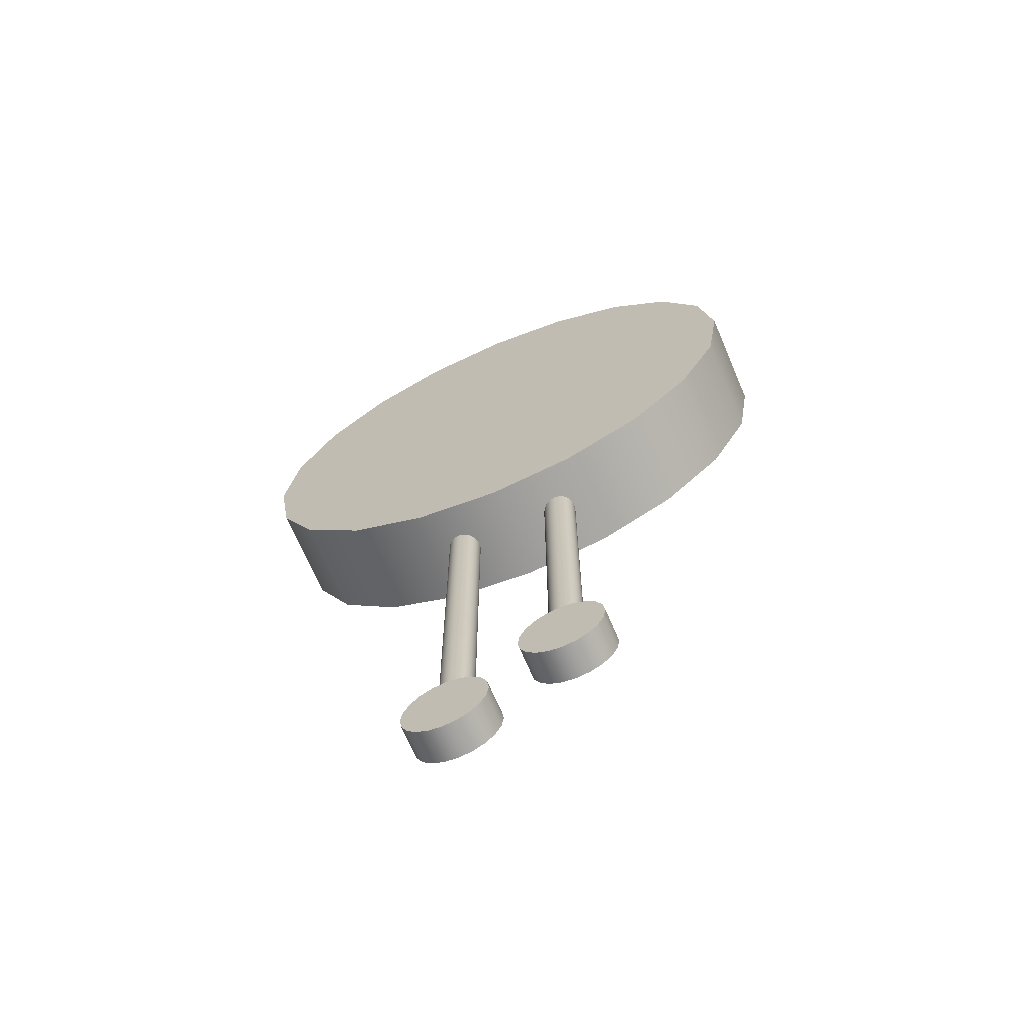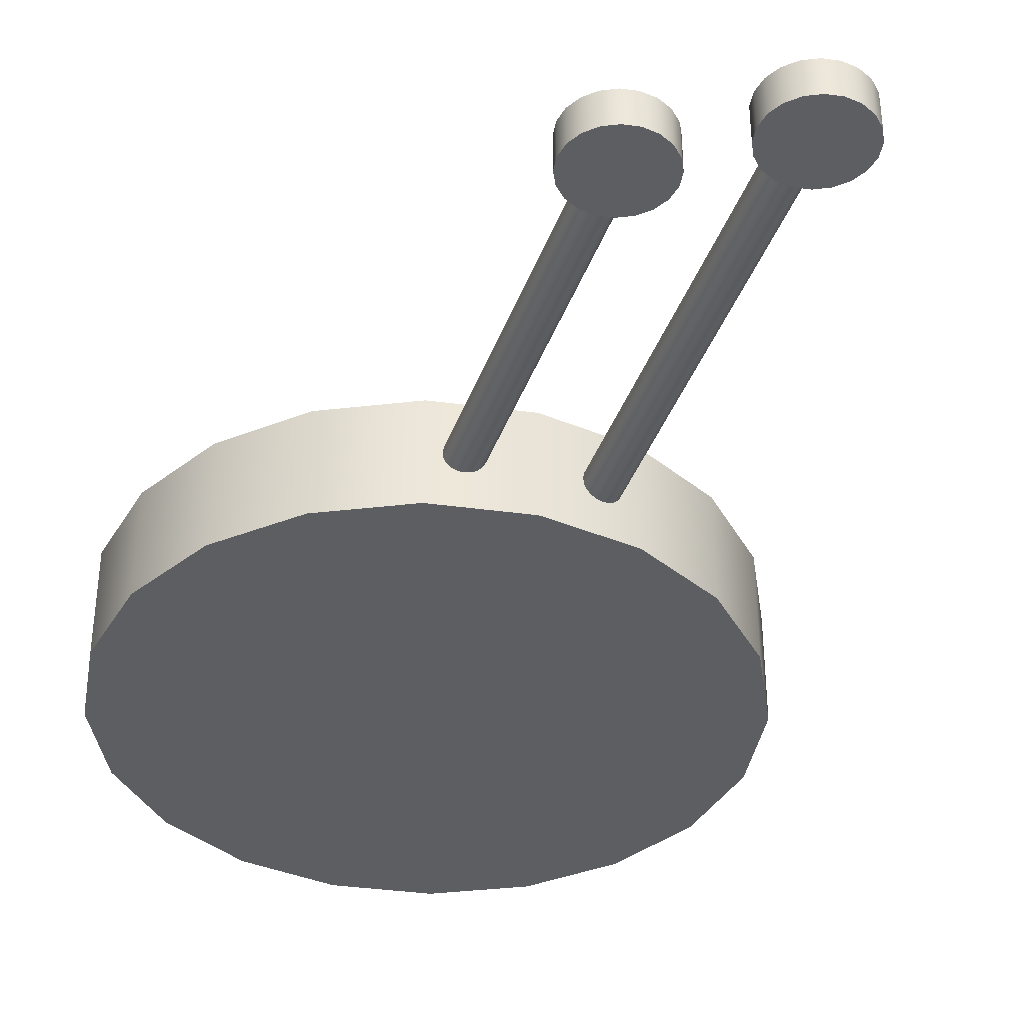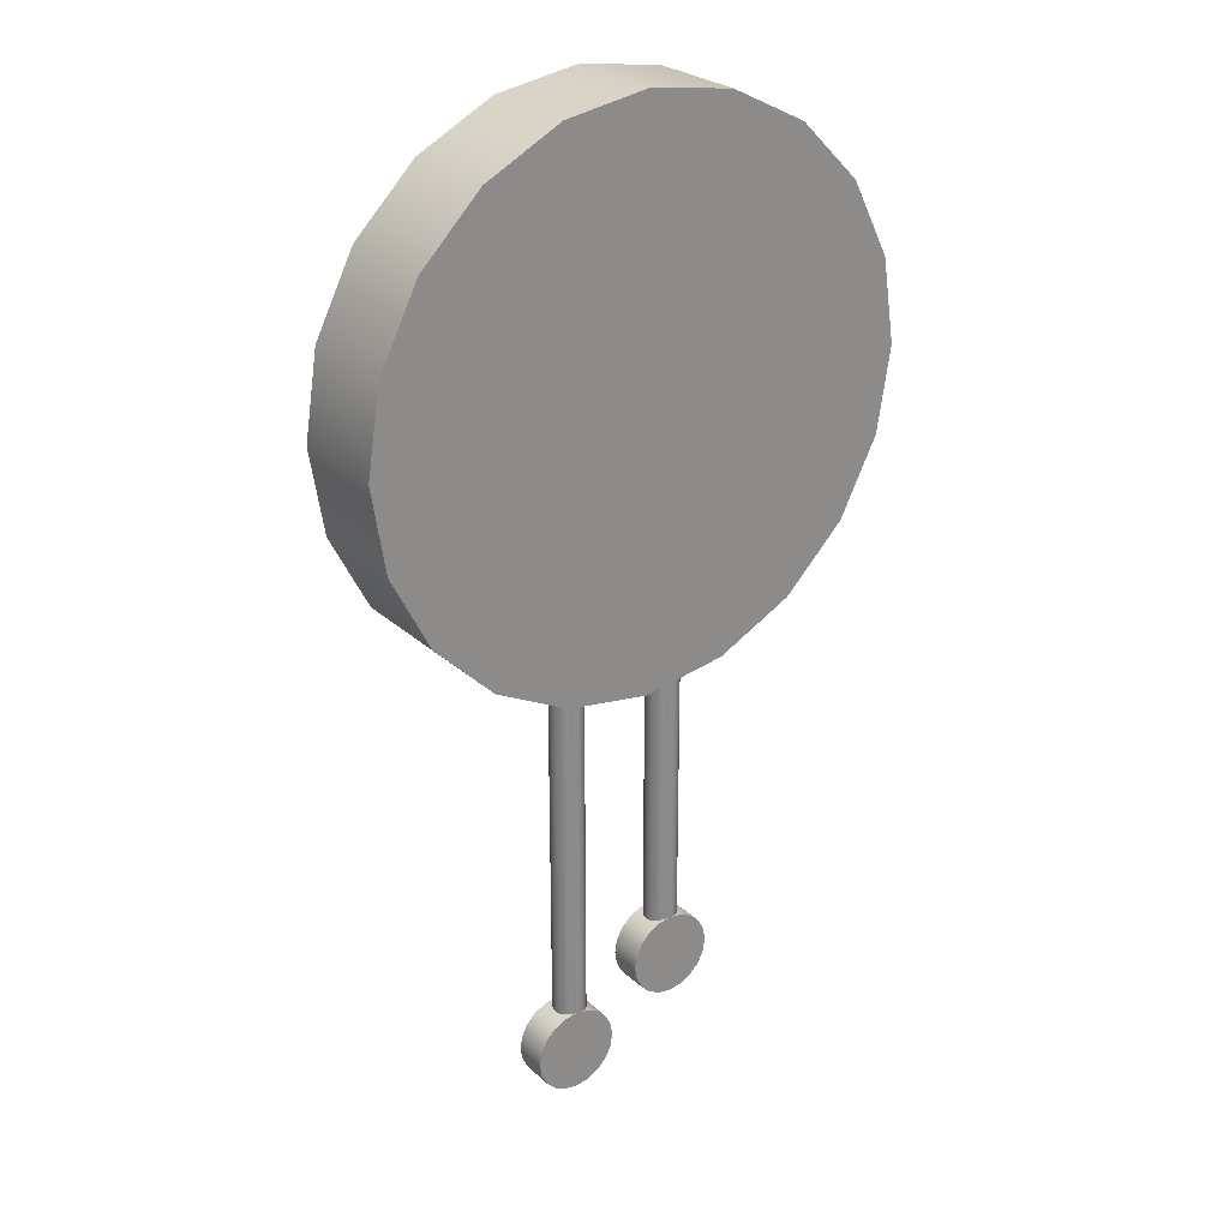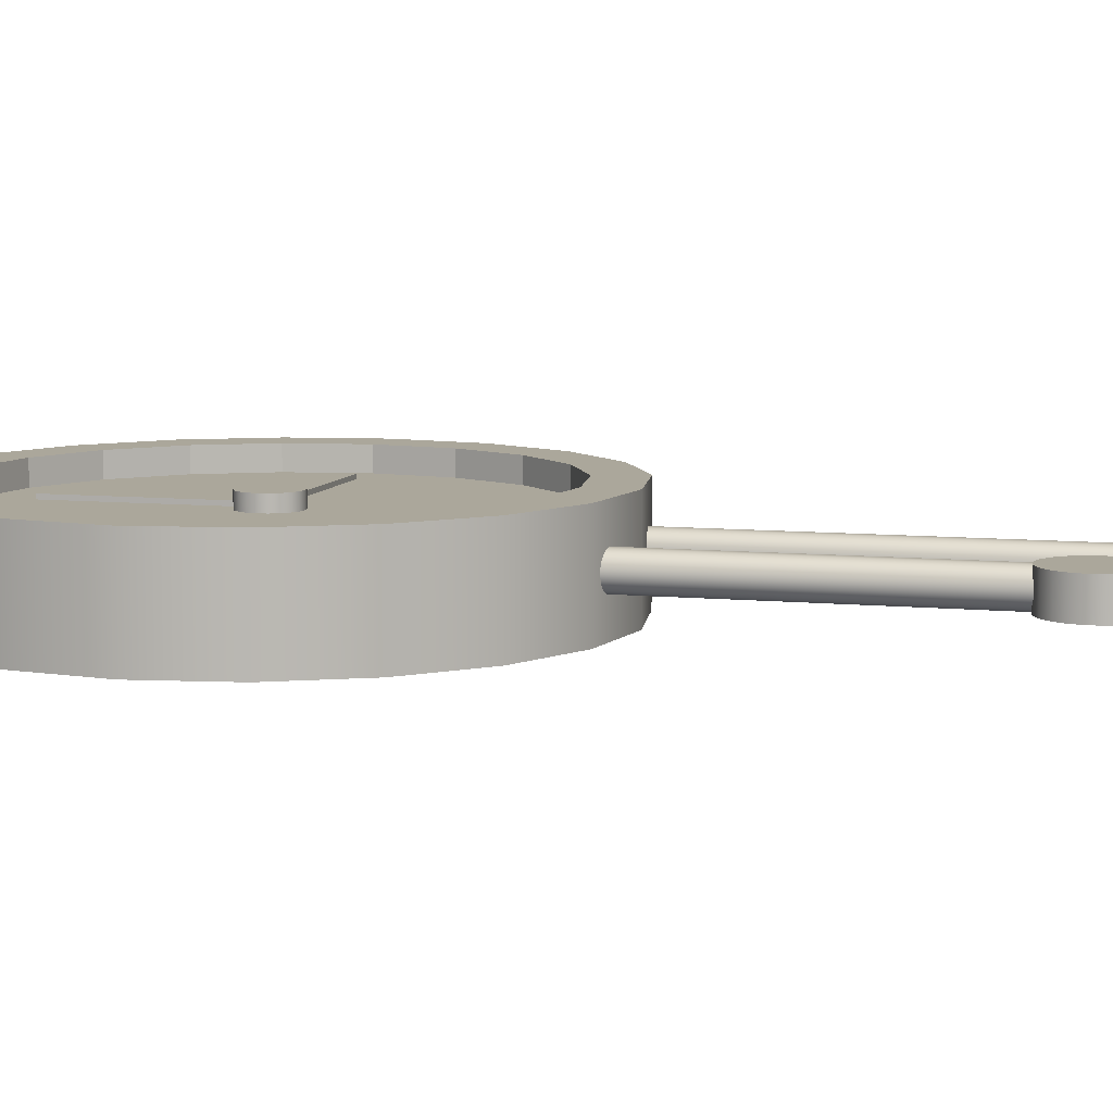
<metadata>
{"format":"obj","ext":"obj","renderer":"f3d","projection":"perspective","resolution":1024,"background":"white","views":[{"elev":-68.8,"azim":-156.9,"up":"+Y"},{"elev":-38.5,"azim":-18.7,"up":"+Z"},{"elev":26.4,"azim":144.0,"up":"+Y"},{"elev":8.1,"azim":-74.6,"up":"+Z"}]}
</metadata>
<code>
g default
v 0.2819 0.8909 -0.04757
v 0.2645 0.9251 -0.04757
v 0.2374 0.9522 -0.04757
v 0.2032 0.9696 -0.04757
v 0.1653 0.9756 -0.04757
v 0.1274 0.9696 -0.04757
v 0.09326 0.9522 -0.04757
v 0.06614 0.9251 -0.04757
v 0.04873 0.8909 -0.04757
v 0.04273 0.853 -0.04757
v 0.04873 0.8152 -0.04757
v 0.06614 0.781 -0.04757
v 0.09326 0.7539 -0.04757
v 0.1274 0.7365 -0.04757
v 0.1653 0.7305 -0.04757
v 0.2032 0.7365 -0.04757
v 0.2374 0.7539 -0.04757
v 0.2645 0.781 -0.04757
v 0.2819 0.8152 -0.04757
v 0.2879 0.853 -0.04757
v 0.2819 0.8909 0.04757
v 0.2645 0.9251 0.04757
v 0.2374 0.9522 0.04757
v 0.2032 0.9696 0.04757
v 0.1653 0.9756 0.04757
v 0.1274 0.9696 0.04757
v 0.09326 0.9522 0.04757
v 0.06614 0.9251 0.04757
v 0.04873 0.8909 0.04757
v 0.04273 0.853 0.04757
v 0.04873 0.8152 0.04757
v 0.06614 0.781 0.04757
v 0.09326 0.7539 0.04757
v 0.1274 0.7365 0.04757
v 0.1653 0.7305 0.04757
v 0.2032 0.7365 0.04757
v 0.2374 0.7539 0.04757
v 0.2645 0.781 0.04757
v 0.2819 0.8152 0.04757
v 0.2879 0.853 0.04757
v 0.1653 0.853 -0.04757
v 0.1653 0.853 0.04757
g L_Bottom Bottoms Clock
f 1 2 22 21
f 2 3 23 22
f 3 4 24 23
f 4 5 25 24
f 5 6 26 25
f 6 7 27 26
f 7 8 28 27
f 8 9 29 28
f 9 10 30 29
f 10 11 31 30
f 11 12 32 31
f 12 13 33 32
f 13 14 34 33
f 14 15 35 34
f 15 16 36 35
f 16 17 37 36
f 17 18 38 37
f 18 19 39 38
f 19 20 40 39
f 20 1 21 40
f 2 1 41
f 3 2 41
f 4 3 41
f 5 4 41
f 6 5 41
f 7 6 41
f 8 7 41
f 9 8 41
f 10 9 41
f 11 10 41
f 12 11 41
f 13 12 41
f 14 13 41
f 15 14 41
f 16 15 41
f 17 16 41
f 18 17 41
f 19 18 41
f 20 19 41
f 1 20 41
f 21 22 42
f 22 23 42
f 23 24 42
f 24 25 42
f 25 26 42
f 26 27 42
f 27 28 42
f 28 29 42
f 29 30 42
f 30 31 42
f 31 32 42
f 32 33 42
f 33 34 42
f 34 35 42
f 35 36 42
f 36 37 42
f 37 38 42
f 38 39 42
f 39 40 42
f 40 21 42
g default
v -0.1124 1.114 -0.01459
v -0.1191 1.114 -0.02775
v -0.1296 1.114 -0.03819
v -0.1427 1.114 -0.04489
v -0.1573 1.114 -0.0472
v -0.1719 1.114 -0.04489
v -0.1851 1.114 -0.03819
v -0.1955 1.114 -0.02775
v -0.2022 1.114 -0.01459
v -0.2045 1.114 0
v -0.2022 1.114 0.01459
v -0.1955 1.114 0.02774
v -0.1851 1.114 0.03819
v -0.1719 1.114 0.04489
v -0.1573 1.114 0.0472
v -0.1427 1.114 0.04489
v -0.1296 1.114 0.03819
v -0.1191 1.114 0.02774
v -0.1124 1.114 0.01459
v -0.1101 1.114 0
v -0.1124 2.18 -0.01459
v -0.1191 2.18 -0.02775
v -0.1296 2.18 -0.03819
v -0.1427 2.18 -0.04489
v -0.1573 2.18 -0.0472
v -0.1719 2.18 -0.04489
v -0.1851 2.18 -0.03819
v -0.1955 2.18 -0.02775
v -0.2022 2.18 -0.01459
v -0.2045 2.18 0
v -0.2022 2.18 0.01459
v -0.1955 2.18 0.02774
v -0.1851 2.18 0.03819
v -0.1719 2.18 0.04489
v -0.1573 2.18 0.0472
v -0.1427 2.18 0.04489
v -0.1296 2.18 0.03819
v -0.1191 2.18 0.02774
v -0.1124 2.18 0.01459
v -0.1101 2.18 0
v -0.1573 1.114 0
v -0.1573 2.18 0
g Clock R_String Strings
f 43 44 64 63
f 44 45 65 64
f 45 46 66 65
f 46 47 67 66
f 47 48 68 67
f 48 49 69 68
f 49 50 70 69
f 50 51 71 70
f 51 52 72 71
f 52 53 73 72
f 53 54 74 73
f 54 55 75 74
f 55 56 76 75
f 56 57 77 76
f 57 58 78 77
f 58 59 79 78
f 59 60 80 79
f 60 61 81 80
f 61 62 82 81
f 62 43 63 82
f 44 43 83
f 45 44 83
f 46 45 83
f 47 46 83
f 48 47 83
f 49 48 83
f 50 49 83
f 51 50 83
f 52 51 83
f 53 52 83
f 54 53 83
f 55 54 83
f 56 55 83
f 57 56 83
f 58 57 83
f 59 58 83
f 60 59 83
f 61 60 83
f 62 61 83
f 43 62 83
f 63 64 84
f 64 65 84
f 65 66 84
f 66 67 84
f 67 68 84
f 68 69 84
f 69 70 84
f 70 71 84
f 71 72 84
f 72 73 84
f 73 74 84
f 74 75 84
f 75 76 84
f 76 77 84
f 77 78 84
f 78 79 84
f 79 80 84
f 80 81 84
f 81 82 84
f 82 63 84
g default
v -0.04223 1.08 -0.04757
v -0.05964 1.115 -0.04757
v -0.08676 1.142 -0.04757
v -0.1209 1.159 -0.04757
v -0.1588 1.165 -0.04757
v -0.1967 1.159 -0.04757
v -0.2309 1.142 -0.04757
v -0.258 1.115 -0.04757
v -0.2754 1.08 -0.04757
v -0.2814 1.043 -0.04757
v -0.2754 1.005 -0.04757
v -0.258 0.9705 -0.04757
v -0.2309 0.9434 -0.04757
v -0.1967 0.926 -0.04757
v -0.1588 0.92 -0.04757
v -0.1209 0.926 -0.04757
v -0.08676 0.9434 -0.04757
v -0.05964 0.9705 -0.04757
v -0.04223 1.005 -0.04757
v -0.03624 1.043 -0.04757
v -0.04223 1.08 0.04757
v -0.05964 1.115 0.04757
v -0.08676 1.142 0.04757
v -0.1209 1.159 0.04757
v -0.1588 1.165 0.04757
v -0.1967 1.159 0.04757
v -0.2309 1.142 0.04757
v -0.258 1.115 0.04757
v -0.2754 1.08 0.04757
v -0.2814 1.043 0.04757
v -0.2754 1.005 0.04757
v -0.258 0.9705 0.04757
v -0.2309 0.9434 0.04757
v -0.1967 0.926 0.04757
v -0.1588 0.92 0.04757
v -0.1209 0.926 0.04757
v -0.08676 0.9434 0.04757
v -0.05964 0.9705 0.04757
v -0.04223 1.005 0.04757
v -0.03624 1.043 0.04757
v -0.1588 1.043 -0.04757
v -0.1588 1.043 0.04757
g Bottoms Clock R_Bottom
f 85 86 106 105
f 86 87 107 106
f 87 88 108 107
f 88 89 109 108
f 89 90 110 109
f 90 91 111 110
f 91 92 112 111
f 92 93 113 112
f 93 94 114 113
f 94 95 115 114
f 95 96 116 115
f 96 97 117 116
f 97 98 118 117
f 98 99 119 118
f 99 100 120 119
f 100 101 121 120
f 101 102 122 121
f 102 103 123 122
f 103 104 124 123
f 104 85 105 124
f 86 85 125
f 87 86 125
f 88 87 125
f 89 88 125
f 90 89 125
f 91 90 125
f 92 91 125
f 93 92 125
f 94 93 125
f 95 94 125
f 96 95 125
f 97 96 125
f 98 97 125
f 99 98 125
f 100 99 125
f 101 100 125
f 102 101 125
f 103 102 125
f 104 103 125
f 85 104 125
f 105 106 126
f 106 107 126
f 107 108 126
f 108 109 126
f 109 110 126
f 110 111 126
f 111 112 126
f 112 113 126
f 113 114 126
f 114 115 126
f 115 116 126
f 116 117 126
f 117 118 126
f 118 119 126
f 119 120 126
f 120 121 126
f 121 122 126
f 122 123 126
f 123 124 126
f 124 105 126
g default
v 0.1995 0.9153 -0.01459
v 0.1928 0.9153 -0.02775
v 0.1824 0.9153 -0.03819
v 0.1692 0.9153 -0.04489
v 0.1546 0.9153 -0.0472
v 0.14 0.9153 -0.04489
v 0.1269 0.9153 -0.03819
v 0.1164 0.9153 -0.02774
v 0.1097 0.9153 -0.01459
v 0.1074 0.9153 0
v 0.1097 0.9153 0.01459
v 0.1164 0.9153 0.02774
v 0.1269 0.9153 0.03819
v 0.14 0.9153 0.04489
v 0.1546 0.9153 0.0472
v 0.1692 0.9153 0.04489
v 0.1824 0.9153 0.03819
v 0.1928 0.9153 0.02774
v 0.1995 0.9153 0.01459
v 0.2018 0.9153 0
v 0.1995 2.379 -0.01459
v 0.1928 2.379 -0.02775
v 0.1824 2.379 -0.03819
v 0.1692 2.379 -0.04489
v 0.1546 2.379 -0.0472
v 0.14 2.379 -0.04489
v 0.1269 2.379 -0.03819
v 0.1164 2.379 -0.02774
v 0.1097 2.379 -0.01459
v 0.1074 2.379 0
v 0.1097 2.379 0.01459
v 0.1164 2.379 0.02774
v 0.1269 2.379 0.03819
v 0.14 2.379 0.04489
v 0.1546 2.379 0.0472
v 0.1692 2.379 0.04489
v 0.1824 2.379 0.03819
v 0.1928 2.379 0.02774
v 0.1995 2.379 0.01459
v 0.2018 2.379 0
v 0.1546 0.9153 0
v 0.1546 2.379 0
g Clock Strings L_String
f 127 128 148 147
f 128 129 149 148
f 129 130 150 149
f 130 131 151 150
f 131 132 152 151
f 132 133 153 152
f 133 134 154 153
f 134 135 155 154
f 135 136 156 155
f 136 137 157 156
f 137 138 158 157
f 138 139 159 158
f 139 140 160 159
f 140 141 161 160
f 141 142 162 161
f 142 143 163 162
f 143 144 164 163
f 144 145 165 164
f 145 146 166 165
f 146 127 147 166
f 128 127 167
f 129 128 167
f 130 129 167
f 131 130 167
f 132 131 167
f 133 132 167
f 134 133 167
f 135 134 167
f 136 135 167
f 137 136 167
f 138 137 167
f 139 138 167
f 140 139 167
f 141 140 167
f 142 141 167
f 143 142 167
f 144 143 167
f 145 144 167
f 146 145 167
f 127 146 167
f 147 148 168
f 148 149 168
f 149 150 168
f 150 151 168
f 151 152 168
f 152 153 168
f 153 154 168
f 154 155 168
f 155 156 168
f 156 157 168
f 157 158 168
f 158 159 168
f 159 160 168
f 160 161 168
f 161 162 168
f 162 163 168
f 163 164 168
f 164 165 168
f 165 166 168
f 166 147 168
g default
v 0.7509 2.991 -0.1416
v 0.6387 3.211 -0.1416
v 0.4641 3.385 -0.1416
v 0.244 3.498 -0.1416
v 0 3.536 -0.1416
v -0.244 3.498 -0.1416
v -0.4641 3.385 -0.1416
v -0.6387 3.211 -0.1416
v -0.7509 2.991 -0.1416
v -0.7895 2.747 -0.1416
v -0.7509 2.503 -0.1416
v -0.6387 2.283 -0.1416
v -0.4641 2.108 -0.1416
v -0.244 1.996 -0.1416
v -0 1.957 -0.1416
v 0.244 1.996 -0.1416
v 0.4641 2.108 -0.1416
v 0.6387 2.283 -0.1416
v 0.7509 2.503 -0.1416
v 0.7895 2.747 -0.1416
v 0.7509 2.991 0.1416
v 0.6387 3.211 0.1416
v 0.4641 3.385 0.1416
v 0.244 3.498 0.1416
v 0 3.536 0.1416
v -0.244 3.498 0.1416
v -0.4641 3.385 0.1416
v -0.6387 3.211 0.1416
v -0.7509 2.991 0.1416
v -0.7895 2.747 0.1416
v -0.7509 2.503 0.1416
v -0.6387 2.283 0.1416
v -0.4641 2.108 0.1416
v -0.244 1.996 0.1416
v -0 1.957 0.1416
v 0.244 1.996 0.1416
v 0.4641 2.108 0.1416
v 0.6387 2.283 0.1416
v 0.7509 2.503 0.1416
v 0.7895 2.747 0.1416
v 0 2.747 -0.1416
v 0.5363 3.136 0.1416
v 0.3897 3.283 0.1416
v 0.2049 3.377 0.1416
v 0 3.41 0.1416
v -0.2049 3.377 0.1416
v -0.3897 3.283 0.1416
v -0.5363 3.136 0.1416
v -0.6305 2.952 0.1416
v -0.663 2.747 0.1416
v -0.6305 2.542 0.1416
v -0.5363 2.357 0.1416
v -0.3897 2.21 0.1416
v -0.2049 2.116 0.1416
v 0 2.084 0.1416
v 0.2049 2.116 0.1416
v 0.3897 2.21 0.1416
v 0.5363 2.357 0.1416
v 0.6305 2.542 0.1416
v 0.663 2.747 0.1416
v 0.6305 2.952 0.1416
v 0.6305 2.952 0.07572
v 0.5363 3.136 0.07572
v 0 2.747 0.07572
v 0.3897 3.283 0.07572
v 0.2049 3.377 0.07572
v 0 3.41 0.07572
v -0.2049 3.377 0.07572
v -0.3897 3.283 0.07572
v -0.5363 3.136 0.07572
v -0.6305 2.952 0.07572
v -0.663 2.747 0.07572
v -0.6305 2.542 0.07572
v -0.5363 2.357 0.07572
v -0.3897 2.21 0.07572
v -0.2049 2.116 0.07572
v 0 2.084 0.07572
v 0.2049 2.116 0.07572
v 0.3897 2.21 0.07572
v 0.5363 2.357 0.07572
v 0.6305 2.542 0.07572
v 0.663 2.747 0.07572
g Clock Body
f 169 170 190 189
f 170 171 191 190
f 171 172 192 191
f 172 173 193 192
f 173 174 194 193
f 174 175 195 194
f 175 176 196 195
f 176 177 197 196
f 177 178 198 197
f 178 179 199 198
f 179 180 200 199
f 180 181 201 200
f 181 182 202 201
f 182 183 203 202
f 183 184 204 203
f 184 185 205 204
f 185 186 206 205
f 186 187 207 206
f 187 188 208 207
f 188 169 189 208
f 170 169 209
f 171 170 209
f 172 171 209
f 173 172 209
f 174 173 209
f 175 174 209
f 176 175 209
f 177 176 209
f 178 177 209
f 179 178 209
f 180 179 209
f 181 180 209
f 182 181 209
f 183 182 209
f 184 183 209
f 185 184 209
f 186 185 209
f 187 186 209
f 188 187 209
f 169 188 209
f 230 231 232
f 231 233 232
f 233 234 232
f 234 235 232
f 235 236 232
f 236 237 232
f 237 238 232
f 238 239 232
f 239 240 232
f 240 241 232
f 241 242 232
f 242 243 232
f 243 244 232
f 244 245 232
f 245 246 232
f 246 247 232
f 247 248 232
f 248 249 232
f 249 250 232
f 250 230 232
f 190 191 211 210
f 191 192 212 211
f 192 193 213 212
f 193 194 214 213
f 194 195 215 214
f 195 196 216 215
f 196 197 217 216
f 197 198 218 217
f 198 199 219 218
f 199 200 220 219
f 200 201 221 220
f 201 202 222 221
f 202 203 223 222
f 203 204 224 223
f 204 205 225 224
f 205 206 226 225
f 206 207 227 226
f 207 208 228 227
f 208 189 229 228
f 189 190 210 229
f 229 210 231 230
f 210 211 233 231
f 211 212 234 233
f 212 213 235 234
f 213 214 236 235
f 214 215 237 236
f 215 216 238 237
f 216 217 239 238
f 217 218 240 239
f 218 219 241 240
f 219 220 242 241
f 220 221 243 242
f 221 222 244 243
f 222 223 245 244
f 223 224 246 245
f 224 225 247 246
f 225 226 248 247
f 226 227 249 248
f 227 228 250 249
f 228 229 230 250
g default
v 0.01581 2.803 0.09294
v 0.01581 2.803 0.08061
v 0.01581 3.258 0.09294
v 0.01581 3.258 0.08061
v -0.01735 3.258 0.09294
v -0.01735 3.258 0.08061
v -0.01735 2.803 0.09294
v -0.01735 2.803 0.08061
v 0.0534 2.731 0.09294
v 0.0534 2.731 0.08061
v 0.5081 2.731 0.09294
v 0.5081 2.731 0.08061
v 0.5081 2.764 0.09294
v 0.5081 2.764 0.08061
v 0.0534 2.764 0.09294
v 0.0534 2.764 0.08061
g Clock pCube14
f 251 252 254 253
f 253 254 256 255
f 255 256 258 257
f 257 258 252 251
f 252 258 256 254
f 257 251 253 255
f 259 260 262 261
f 261 262 264 263
f 263 264 266 265
f 265 266 260 259
f 260 266 264 262
f 265 259 261 263
g default
v 0.07283 2.767 0.05789
v 0.06201 2.788 0.05789
v 0.04517 2.805 0.05789
v 0.02394 2.816 0.05789
v 0.000412 2.819 0.05789
v -0.02312 2.816 0.05789
v -0.04435 2.805 0.05789
v -0.06119 2.788 0.05789
v -0.07201 2.767 0.05789
v -0.07573 2.743 0.05789
v -0.07201 2.72 0.05789
v -0.06119 2.698 0.05789
v -0.04435 2.682 0.05789
v -0.02312 2.671 0.05789
v 0.000412 2.667 0.05789
v 0.02394 2.671 0.05789
v 0.04517 2.682 0.05789
v 0.06201 2.698 0.05789
v 0.07283 2.72 0.05789
v 0.07656 2.743 0.05789
v 0.07283 2.767 0.117
v 0.06201 2.788 0.117
v 0.04517 2.805 0.117
v 0.02394 2.816 0.117
v 0.000412 2.819 0.117
v -0.02312 2.816 0.117
v -0.04435 2.805 0.117
v -0.06119 2.788 0.117
v -0.07201 2.767 0.117
v -0.07573 2.743 0.117
v -0.07201 2.72 0.117
v -0.06119 2.698 0.117
v -0.04435 2.682 0.117
v -0.02312 2.671 0.117
v 0.000412 2.667 0.117
v 0.02394 2.671 0.117
v 0.04517 2.682 0.117
v 0.06201 2.698 0.117
v 0.07283 2.72 0.117
v 0.07656 2.743 0.117
v 0.000412 2.743 0.05789
v 0.000412 2.743 0.117
g Clock Middle
f 267 268 288 287
f 268 269 289 288
f 269 270 290 289
f 270 271 291 290
f 271 272 292 291
f 272 273 293 292
f 273 274 294 293
f 274 275 295 294
f 275 276 296 295
f 276 277 297 296
f 277 278 298 297
f 278 279 299 298
f 279 280 300 299
f 280 281 301 300
f 281 282 302 301
f 282 283 303 302
f 283 284 304 303
f 284 285 305 304
f 285 286 306 305
f 286 267 287 306
f 268 267 307
f 269 268 307
f 270 269 307
f 271 270 307
f 272 271 307
f 273 272 307
f 274 273 307
f 275 274 307
f 276 275 307
f 277 276 307
f 278 277 307
f 279 278 307
f 280 279 307
f 281 280 307
f 282 281 307
f 283 282 307
f 284 283 307
f 285 284 307
f 286 285 307
f 267 286 307
f 287 288 308
f 288 289 308
f 289 290 308
f 290 291 308
f 291 292 308
f 292 293 308
f 293 294 308
f 294 295 308
f 295 296 308
f 296 297 308
f 297 298 308
f 298 299 308
f 299 300 308
f 300 301 308
f 301 302 308
f 302 303 308
f 303 304 308
f 304 305 308
f 305 306 308
f 306 287 308

</code>
